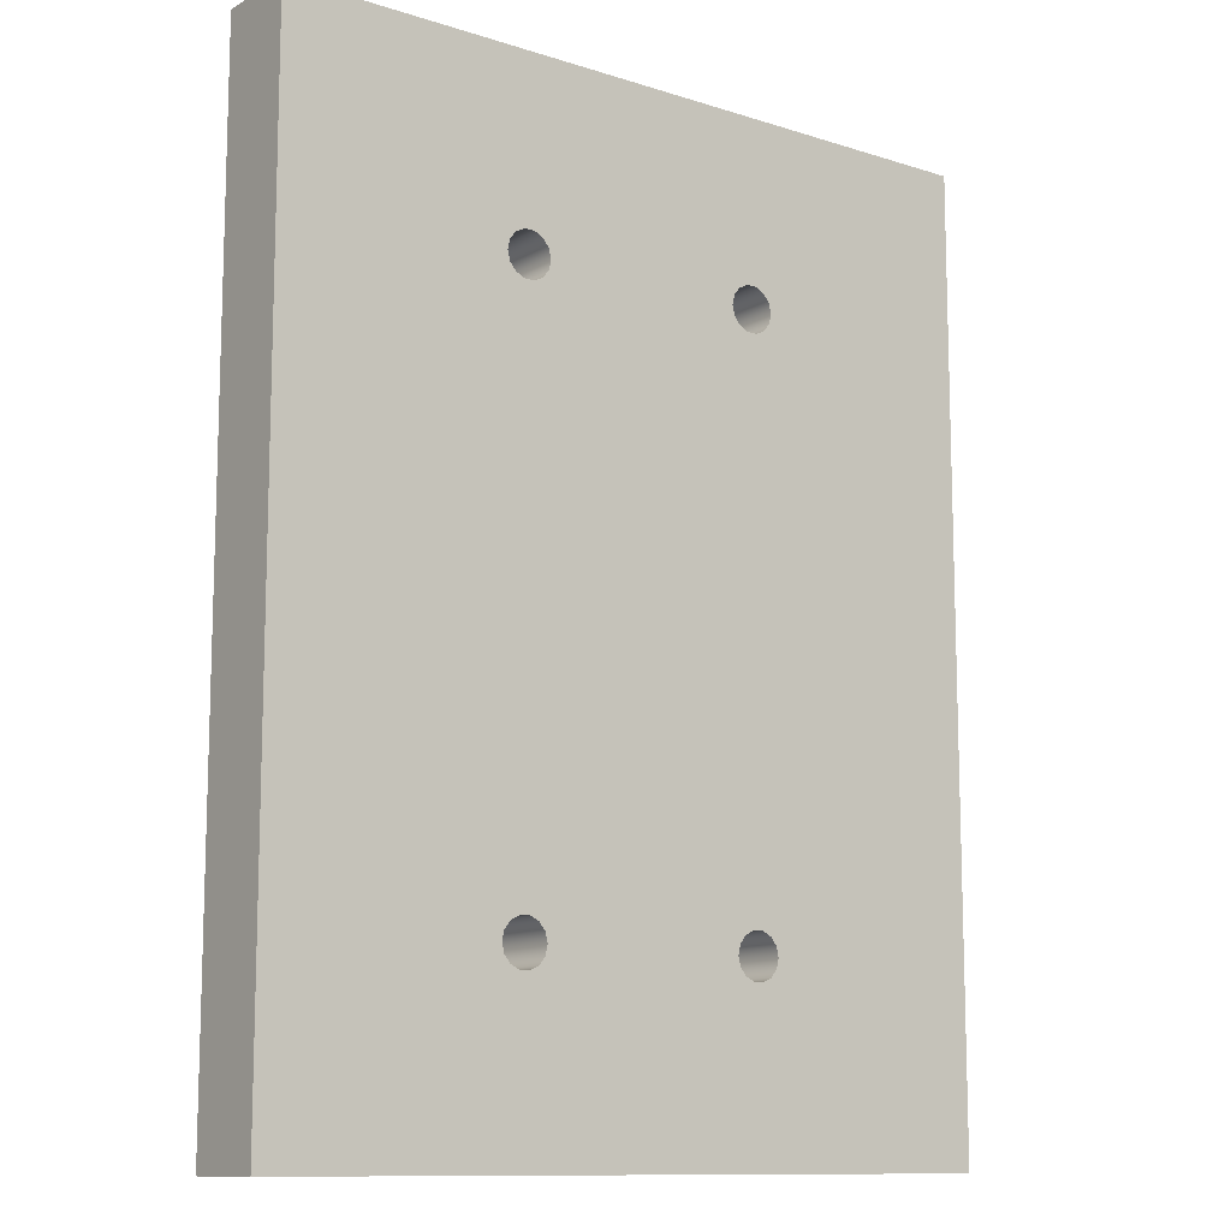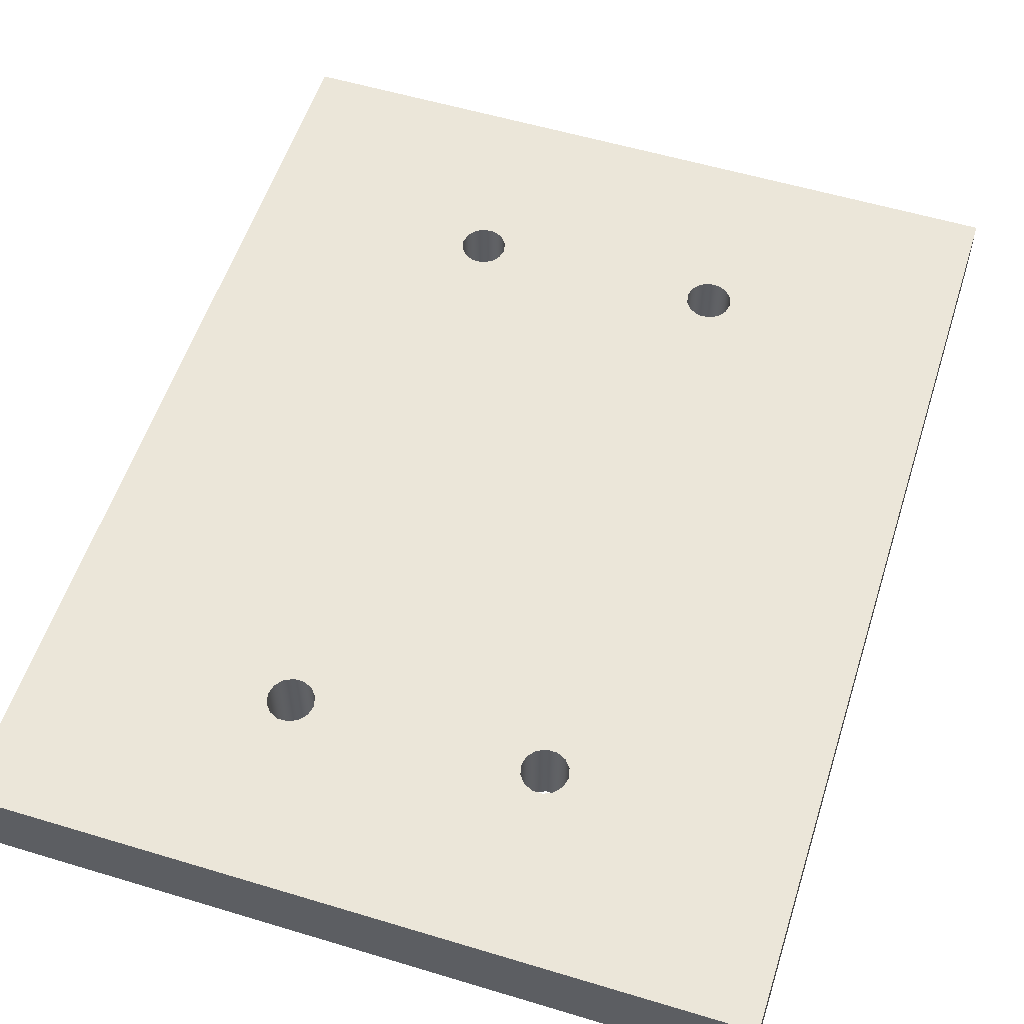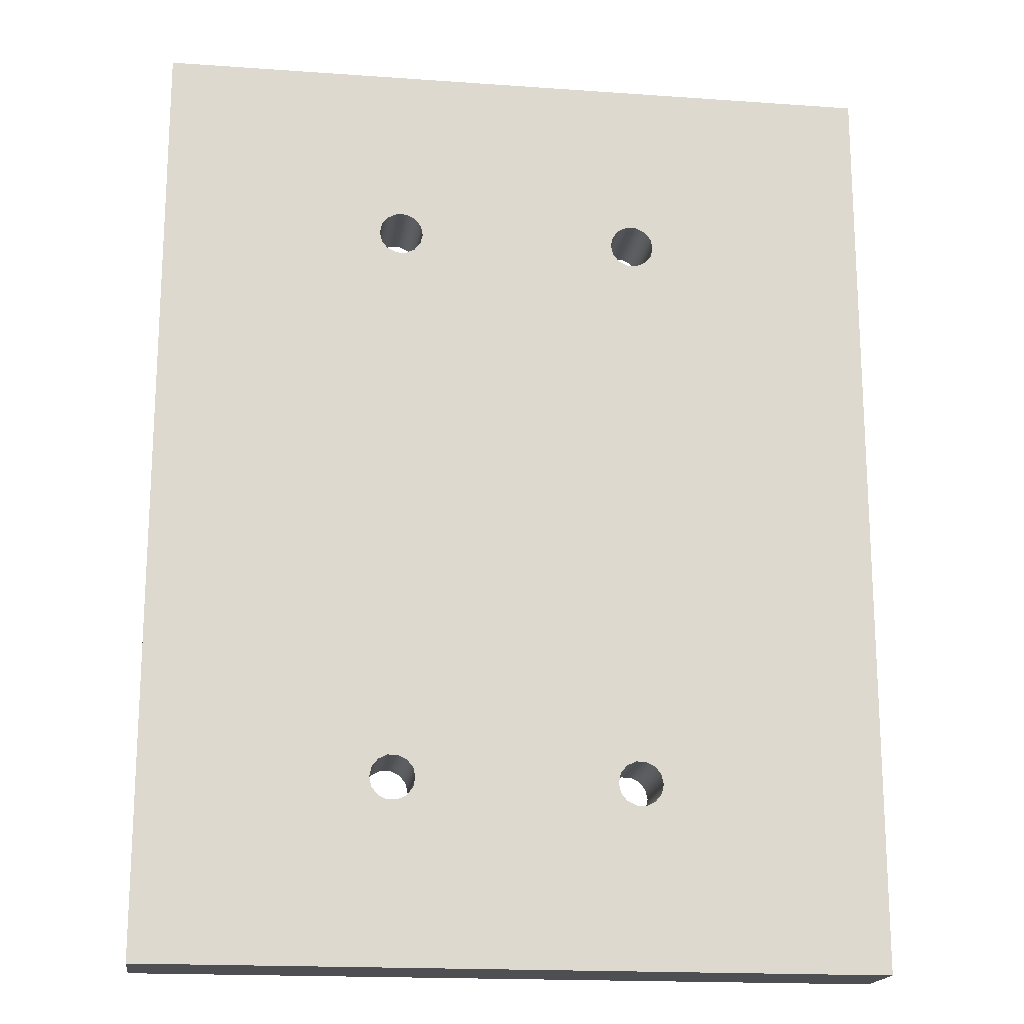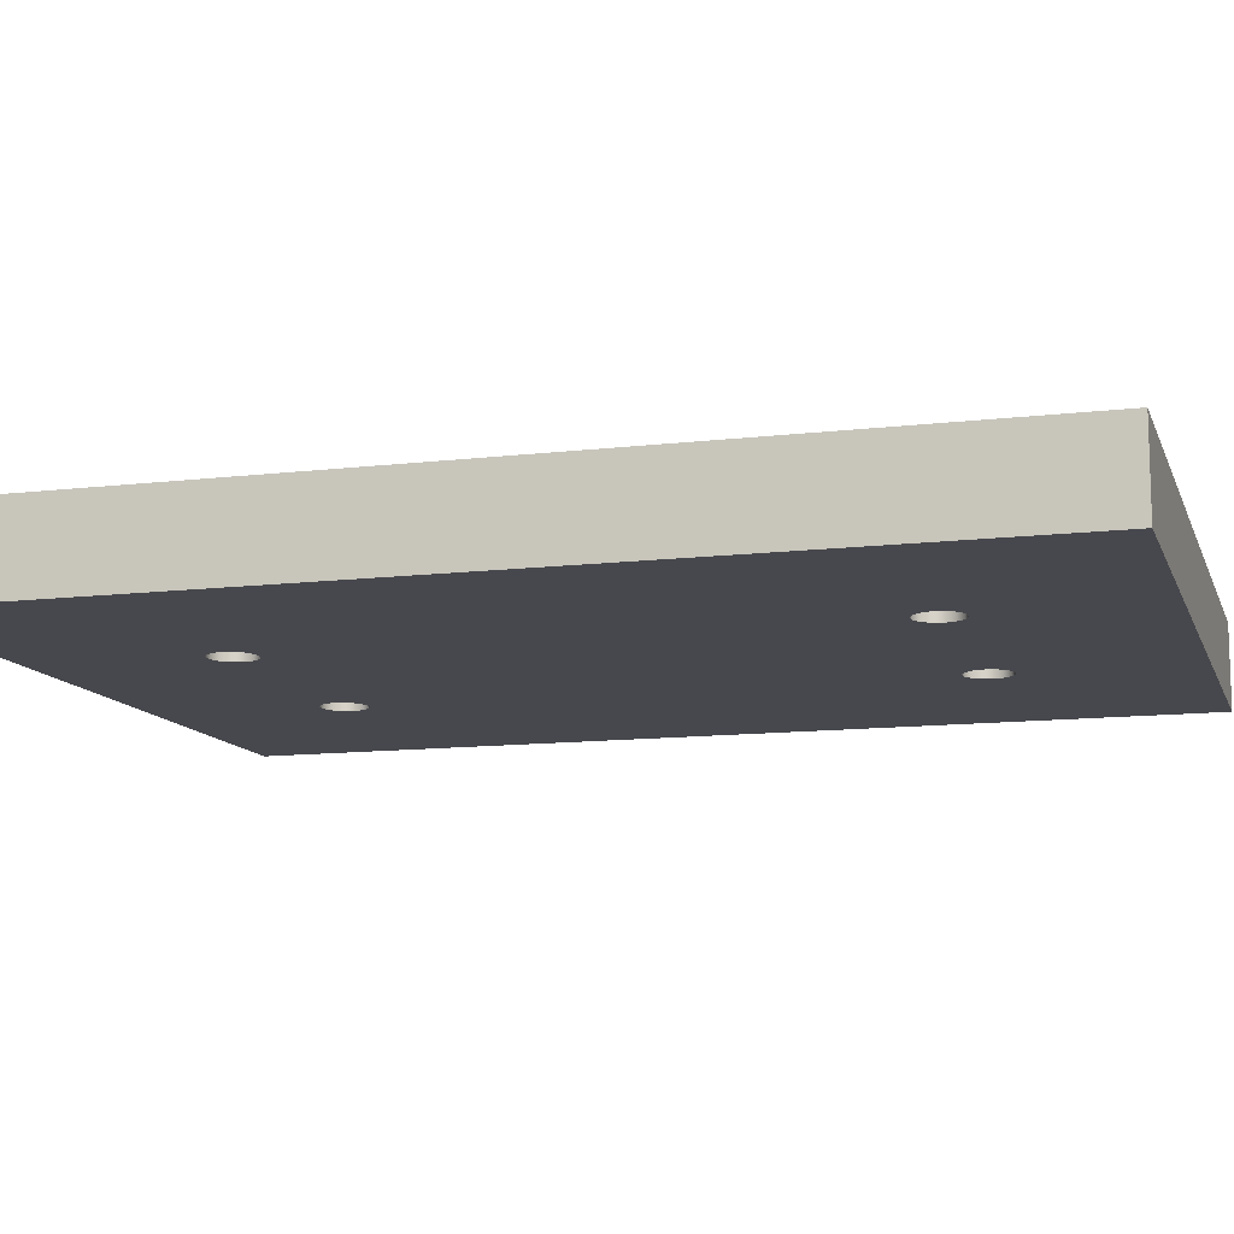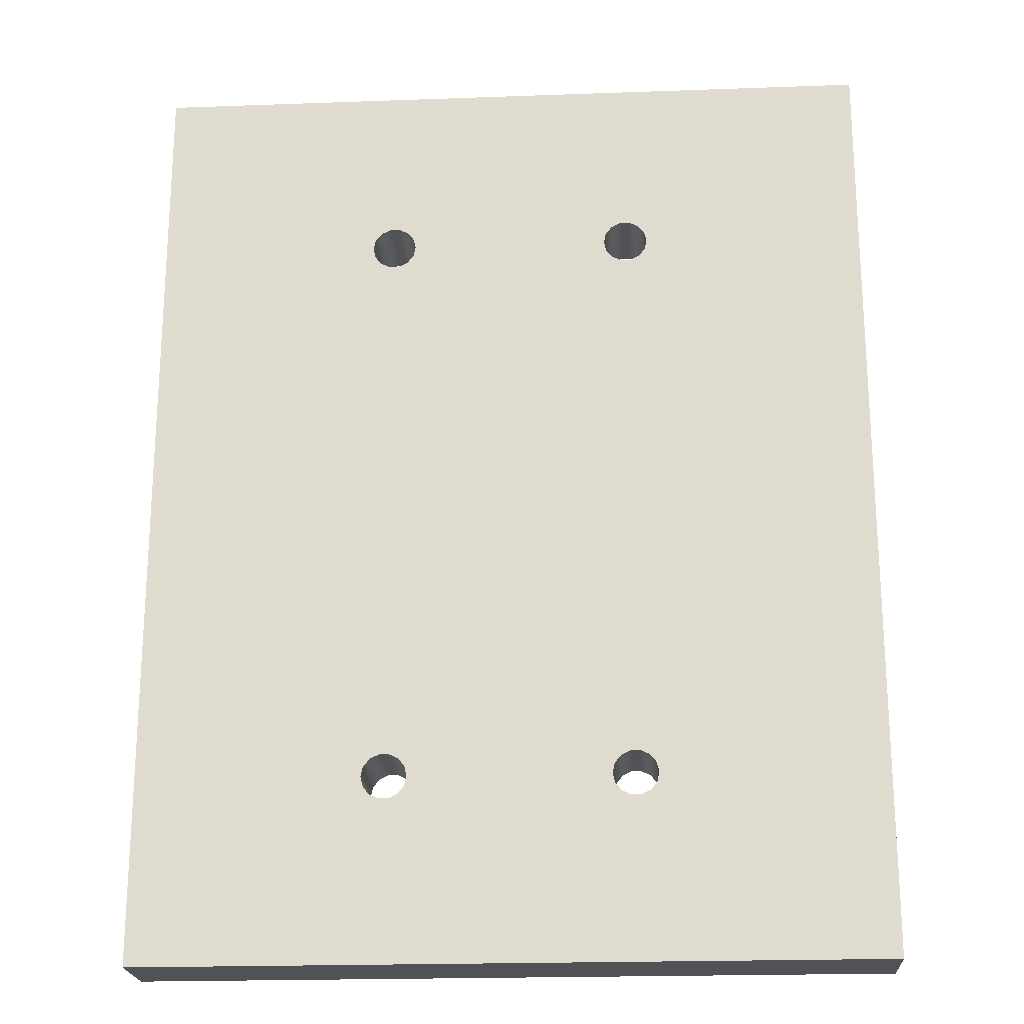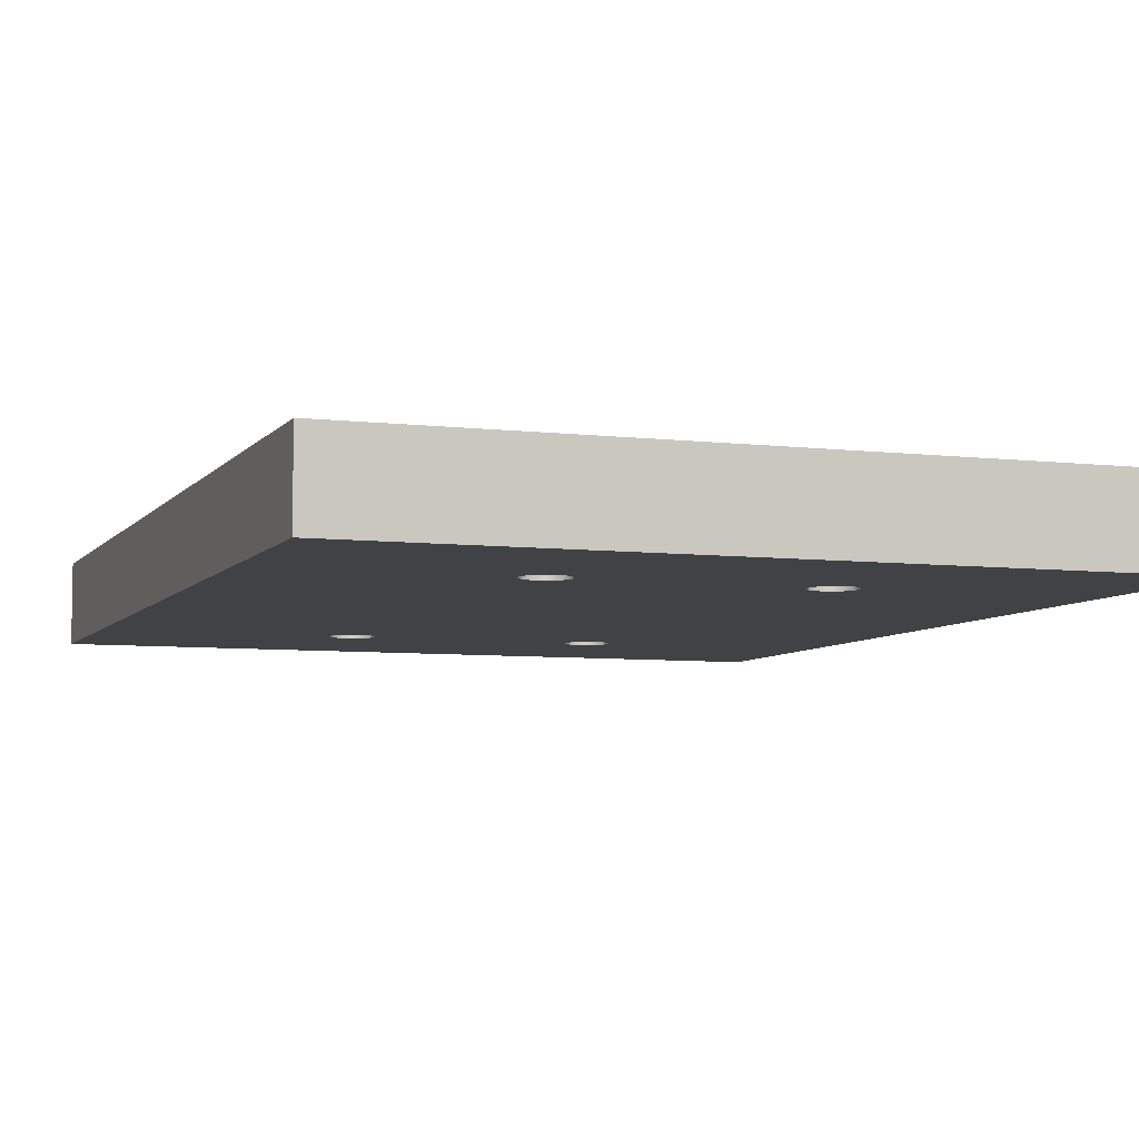
<metadata>
{"format":"obj","ext":"obj","renderer":"f3d","projection":"perspective","resolution":1024,"background":"white","views":[{"elev":-11.4,"azim":-37.6,"up":"+Z"},{"elev":55.8,"azim":-162.4,"up":"+Y"},{"elev":-17.9,"azim":-7.9,"up":"+Z"},{"elev":-11.7,"azim":-73.9,"up":"+Y"},{"elev":-21.1,"azim":3.7,"up":"+Z"},{"elev":-6.3,"azim":160.2,"up":"+Y"}]}
</metadata>
<code>
v 5.45 2 -18.55
v 5.504 2 -18.31
v 5.657 2 -18.12
v 5.878 2 -18.01
v 6.122 2 -18.01
v 6.343 2 -18.12
v 6.496 2 -18.31
v 6.55 2 -18.55
v 6.496 2 -18.78
v 6.343 2 -18.98
v 6.122 2 -19.08
v 5.878 2 -19.08
v 5.657 2 -18.98
v 5.504 2 -18.78
v 5.45 0 -18.55
v 5.504 0 -18.78
v 5.657 0 -18.98
v 5.878 0 -19.08
v 6.122 0 -19.08
v 6.343 0 -18.98
v 6.496 0 -18.78
v 6.55 0 -18.55
v 6.496 0 -18.31
v 6.343 0 -18.12
v 6.122 0 -18.01
v 5.878 0 -18.01
v 5.657 0 -18.12
v 5.504 0 -18.31
v 5.45 2 -18.55
v 5.45 0 -18.55
v 5.45 2 -4.454
v 5.504 2 -4.215
v 5.657 2 -4.024
v 5.878 2 -3.918
v 6.122 2 -3.918
v 6.343 2 -4.024
v 6.496 2 -4.215
v 6.55 2 -4.454
v 6.496 2 -4.693
v 6.343 2 -4.884
v 6.122 2 -4.99
v 5.878 2 -4.99
v 5.657 2 -4.884
v 5.504 2 -4.693
v 5.45 0 -4.454
v 5.504 0 -4.693
v 5.657 0 -4.884
v 5.878 0 -4.99
v 6.122 0 -4.99
v 6.343 0 -4.884
v 6.496 0 -4.693
v 6.55 0 -4.454
v 6.496 0 -4.215
v 6.343 0 -4.024
v 6.122 0 -3.918
v 5.878 0 -3.918
v 5.657 0 -4.024
v 5.504 0 -4.215
v 5.45 2 -4.454
v 5.45 0 -4.454
v 11.45 2 -4.454
v 11.5 2 -4.215
v 11.66 2 -4.024
v 11.88 2 -3.918
v 12.12 2 -3.918
v 12.34 2 -4.024
v 12.5 2 -4.215
v 12.55 2 -4.454
v 12.5 2 -4.693
v 12.34 2 -4.884
v 12.12 2 -4.99
v 11.88 2 -4.99
v 11.66 2 -4.884
v 11.5 2 -4.693
v 11.45 0 -4.454
v 11.5 0 -4.693
v 11.66 0 -4.884
v 11.88 0 -4.99
v 12.12 0 -4.99
v 12.34 0 -4.884
v 12.5 0 -4.693
v 12.55 0 -4.454
v 12.5 0 -4.215
v 12.34 0 -4.024
v 12.12 0 -3.918
v 11.88 0 -3.918
v 11.66 0 -4.024
v 11.5 0 -4.215
v 11.45 2 -4.454
v 11.45 0 -4.454
v 11.45 2 -18.55
v 11.5 2 -18.31
v 11.66 2 -18.12
v 11.88 2 -18.01
v 12.12 2 -18.01
v 12.34 2 -18.12
v 12.5 2 -18.31
v 12.55 2 -18.55
v 12.5 2 -18.78
v 12.34 2 -18.98
v 12.12 2 -19.08
v 11.88 2 -19.08
v 11.66 2 -18.98
v 11.5 2 -18.78
v 11.45 0 -18.55
v 11.5 0 -18.78
v 11.66 0 -18.98
v 11.88 0 -19.08
v 12.12 0 -19.08
v 12.34 0 -18.98
v 12.5 0 -18.78
v 12.55 0 -18.55
v 12.5 0 -18.31
v 12.34 0 -18.12
v 12.12 0 -18.01
v 11.88 0 -18.01
v 11.66 0 -18.12
v 11.5 0 -18.31
v 11.45 2 -18.55
v 11.45 0 -18.55
v 0 0 -23
v 0 0 0
v 0 2 0
v 0 2 -23
v 18 0 -23
v 0 0 -23
v 0 2 -23
v 18 2 -23
v 18 0 0
v 18 0 -23
v 18 2 -23
v 18 2 0
v 0 0 0
v 18 0 0
v 18 2 0
v 0 2 0
v 11.45 2 -18.55
v 11.5 2 -18.78
v 11.66 2 -18.98
v 11.88 2 -19.08
v 12.12 2 -19.08
v 12.34 2 -18.98
v 12.5 2 -18.78
v 12.55 2 -18.55
v 12.5 2 -18.31
v 12.34 2 -18.12
v 12.12 2 -18.01
v 11.88 2 -18.01
v 11.66 2 -18.12
v 11.5 2 -18.31
v 11.45 2 -4.454
v 11.5 2 -4.693
v 11.66 2 -4.884
v 11.88 2 -4.99
v 12.12 2 -4.99
v 12.34 2 -4.884
v 12.5 2 -4.693
v 12.55 2 -4.454
v 12.5 2 -4.215
v 12.34 2 -4.024
v 12.12 2 -3.918
v 11.88 2 -3.918
v 11.66 2 -4.024
v 11.5 2 -4.215
v 5.45 2 -4.454
v 5.504 2 -4.693
v 5.657 2 -4.884
v 5.878 2 -4.99
v 6.122 2 -4.99
v 6.343 2 -4.884
v 6.496 2 -4.693
v 6.55 2 -4.454
v 6.496 2 -4.215
v 6.343 2 -4.024
v 6.122 2 -3.918
v 5.878 2 -3.918
v 5.657 2 -4.024
v 5.504 2 -4.215
v 5.45 2 -18.55
v 5.504 2 -18.78
v 5.657 2 -18.98
v 5.878 2 -19.08
v 6.122 2 -19.08
v 6.343 2 -18.98
v 6.496 2 -18.78
v 6.55 2 -18.55
v 6.496 2 -18.31
v 6.343 2 -18.12
v 6.122 2 -18.01
v 5.878 2 -18.01
v 5.657 2 -18.12
v 5.504 2 -18.31
v 0 2 0
v 18 2 0
v 18 2 -23
v 0 2 -23
v 11.45 0 -18.55
v 11.5 0 -18.31
v 11.66 0 -18.12
v 11.88 0 -18.01
v 12.12 0 -18.01
v 12.34 0 -18.12
v 12.5 0 -18.31
v 12.55 0 -18.55
v 12.5 0 -18.78
v 12.34 0 -18.98
v 12.12 0 -19.08
v 11.88 0 -19.08
v 11.66 0 -18.98
v 11.5 0 -18.78
v 11.45 0 -4.454
v 11.5 0 -4.215
v 11.66 0 -4.024
v 11.88 0 -3.918
v 12.12 0 -3.918
v 12.34 0 -4.024
v 12.5 0 -4.215
v 12.55 0 -4.454
v 12.5 0 -4.693
v 12.34 0 -4.884
v 12.12 0 -4.99
v 11.88 0 -4.99
v 11.66 0 -4.884
v 11.5 0 -4.693
v 5.45 0 -4.454
v 5.504 0 -4.215
v 5.657 0 -4.024
v 5.878 0 -3.918
v 6.122 0 -3.918
v 6.343 0 -4.024
v 6.496 0 -4.215
v 6.55 0 -4.454
v 6.496 0 -4.693
v 6.343 0 -4.884
v 6.122 0 -4.99
v 5.878 0 -4.99
v 5.657 0 -4.884
v 5.504 0 -4.693
v 5.45 0 -18.55
v 5.504 0 -18.31
v 5.657 0 -18.12
v 5.878 0 -18.01
v 6.122 0 -18.01
v 6.343 0 -18.12
v 6.496 0 -18.31
v 6.55 0 -18.55
v 6.496 0 -18.78
v 6.343 0 -18.98
v 6.122 0 -19.08
v 5.878 0 -19.08
v 5.657 0 -18.98
v 5.504 0 -18.78
v 18 0 0
v 0 0 0
v 0 0 -23
v 18 0 -23
g fa549dba-e2c5-11ea-96ec-54bf646e7e1f
f 2 28 1
f 1 28 30
f 29 15 14
f 14 15 16
f 14 16 13
f 13 16 17
f 13 17 12
f 12 17 18
f 12 18 11
f 11 18 19
f 11 19 10
f 10 19 20
f 10 20 9
f 9 20 21
f 9 21 8
f 8 21 22
f 8 22 7
f 7 22 23
f 7 23 6
f 6 23 24
f 6 24 5
f 5 24 25
f 5 25 4
f 4 25 26
f 4 26 3
f 3 26 27
f 3 27 2
f 2 27 28
g fa58bcc2-e2c5-11ea-b35b-54bf646e7e1f
f 32 58 31
f 31 58 60
f 59 45 44
f 44 45 46
f 44 46 43
f 43 46 47
f 43 47 42
f 42 47 48
f 42 48 41
f 41 48 49
f 41 49 40
f 40 49 50
f 40 50 39
f 39 50 51
f 39 51 38
f 38 51 52
f 38 52 37
f 37 52 53
f 37 53 36
f 36 53 54
f 36 54 35
f 35 54 55
f 35 55 34
f 34 55 56
f 34 56 33
f 33 56 57
f 33 57 32
f 32 57 58
g fa5cb49a-e2c5-11ea-878e-54bf646e7e1f
f 62 88 61
f 61 88 90
f 89 75 74
f 74 75 76
f 74 76 73
f 73 76 77
f 73 77 72
f 72 77 78
f 72 78 71
f 71 78 79
f 71 79 70
f 70 79 80
f 70 80 69
f 69 80 81
f 69 81 68
f 68 81 82
f 68 82 67
f 67 82 83
f 67 83 66
f 66 83 84
f 66 84 65
f 65 84 85
f 65 85 64
f 64 85 86
f 64 86 63
f 63 86 87
f 63 87 62
f 62 87 88
g fa60ac8c-e2c5-11ea-bd8e-54bf646e7e1f
f 92 118 91
f 91 118 120
f 119 105 104
f 104 105 106
f 104 106 103
f 103 106 107
f 103 107 102
f 102 107 108
f 102 108 101
f 101 108 109
f 101 109 100
f 100 109 110
f 100 110 99
f 99 110 111
f 99 111 98
f 98 111 112
f 98 112 97
f 97 112 113
f 97 113 96
f 96 113 114
f 96 114 95
f 95 114 115
f 95 115 94
f 94 115 116
f 94 116 93
f 93 116 117
f 93 117 92
f 92 117 118
g fa64cbdc-e2c5-11ea-becd-54bf646e7e1f
f 121 122 124
f 124 122 123
g fa6911d8-e2c5-11ea-ac58-54bf646e7e1f
f 125 126 128
f 128 126 127
g fa6d7f14-e2c5-11ea-b94b-54bf646e7e1f
f 129 130 132
f 132 130 131
g fa737288-e2c5-11ea-a06d-54bf646e7e1f
f 133 134 136
f 136 134 135
g fa79b490-e2c5-11ea-983b-54bf646e7e1f
f 138 185 137
f 137 185 186
f 137 186 150
f 150 186 187
f 150 187 149
f 149 187 188
f 149 188 153
f 153 188 170
f 153 170 152
f 152 170 171
f 152 171 151
f 151 171 172
f 151 172 164
f 164 172 173
f 164 173 163
f 163 173 174
f 163 174 162
f 162 174 175
f 162 175 194
f 194 175 193
f 193 175 176
f 193 176 177
f 185 138 184
f 184 138 139
f 184 139 183
f 183 139 140
f 183 140 196
f 196 140 195
f 195 140 141
f 195 141 142
f 142 143 195
f 195 143 144
f 195 144 145
f 146 156 145
f 145 156 157
f 145 157 194
f 194 157 158
f 194 158 159
f 146 147 156
f 156 147 155
f 155 147 148
f 155 148 154
f 154 148 153
f 153 148 149
f 159 160 194
f 194 160 161
f 194 161 162
f 178 165 193
f 193 165 166
f 193 166 192
f 192 166 167
f 192 167 191
f 191 167 190
f 190 167 168
f 190 168 169
f 190 169 189
f 189 169 170
f 189 170 188
f 177 178 193
f 192 179 196
f 196 179 180
f 196 180 181
f 181 182 196
f 196 182 183
f 193 192 196
f 194 195 145
g fa7fcf74-e2c5-11ea-86eb-54bf646e7e1f
f 198 245 197
f 197 245 246
f 197 246 210
f 210 246 247
f 210 247 209
f 209 247 248
f 209 248 208
f 208 248 249
f 208 249 256
f 256 249 255
f 255 249 250
f 255 250 251
f 245 198 244
f 244 198 199
f 244 199 234
f 234 199 223
f 234 223 233
f 233 223 224
f 233 224 232
f 232 224 211
f 232 211 231
f 231 211 212
f 231 212 230
f 230 212 213
f 230 213 229
f 229 213 214
f 229 214 254
f 254 214 253
f 253 214 215
f 253 215 216
f 199 200 223
f 223 200 222
f 222 200 201
f 222 201 221
f 221 201 220
f 220 201 202
f 220 202 203
f 204 256 203
f 203 256 253
f 203 253 219
f 219 253 218
f 218 253 217
f 217 253 216
f 204 205 256
f 256 205 206
f 256 206 207
f 207 208 256
f 219 220 203
f 238 225 254
f 254 225 226
f 254 226 227
f 227 228 254
f 254 228 229
f 244 234 243
f 243 234 235
f 243 235 236
f 243 236 242
f 242 236 237
f 242 237 241
f 241 237 240
f 240 237 238
f 240 238 254
f 252 239 255
f 255 239 240
f 255 240 254
f 251 252 255

</code>
